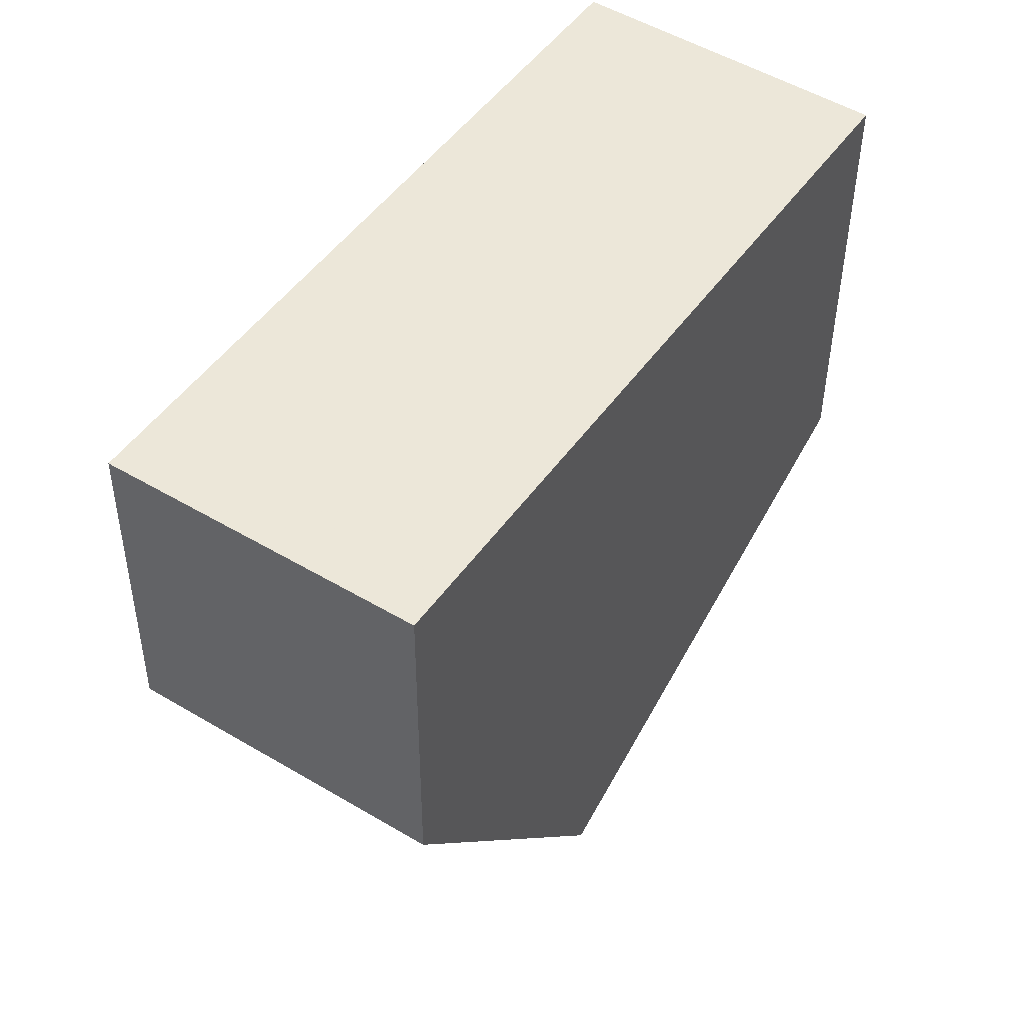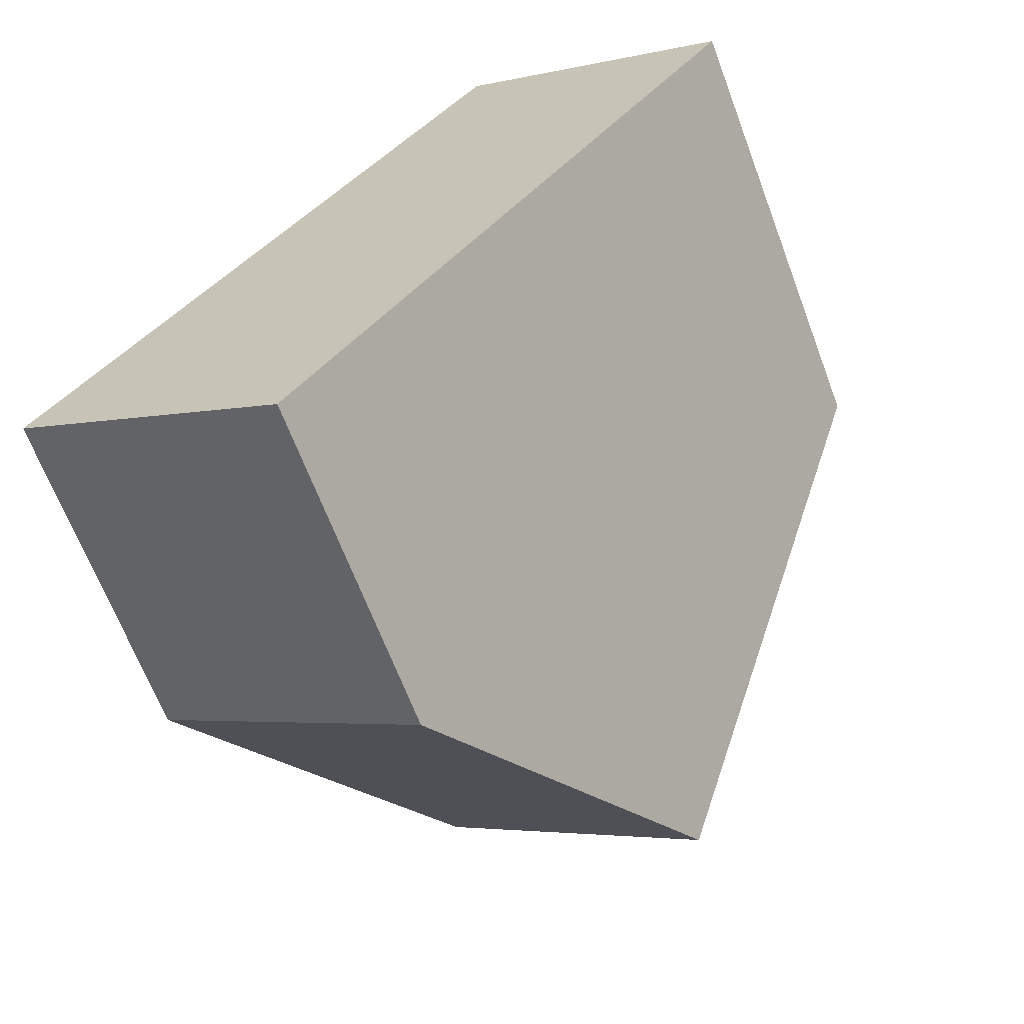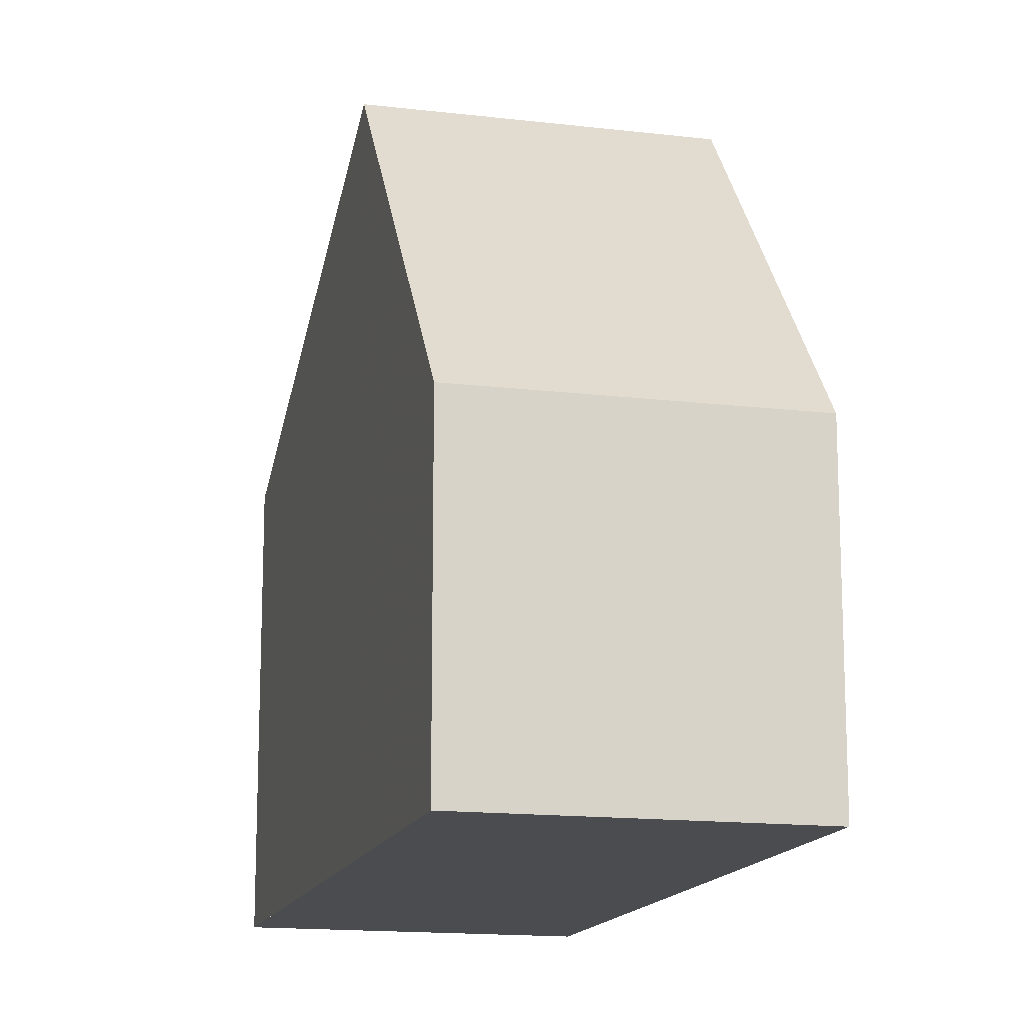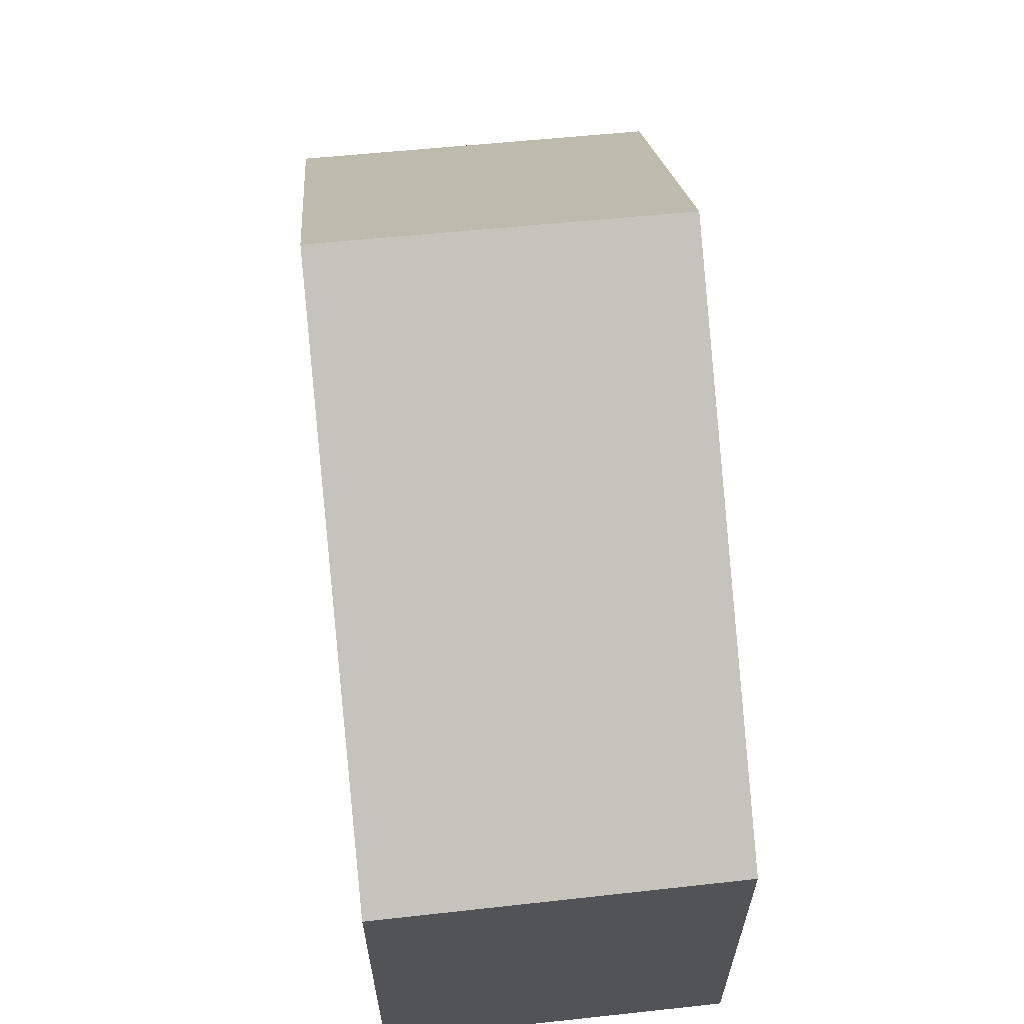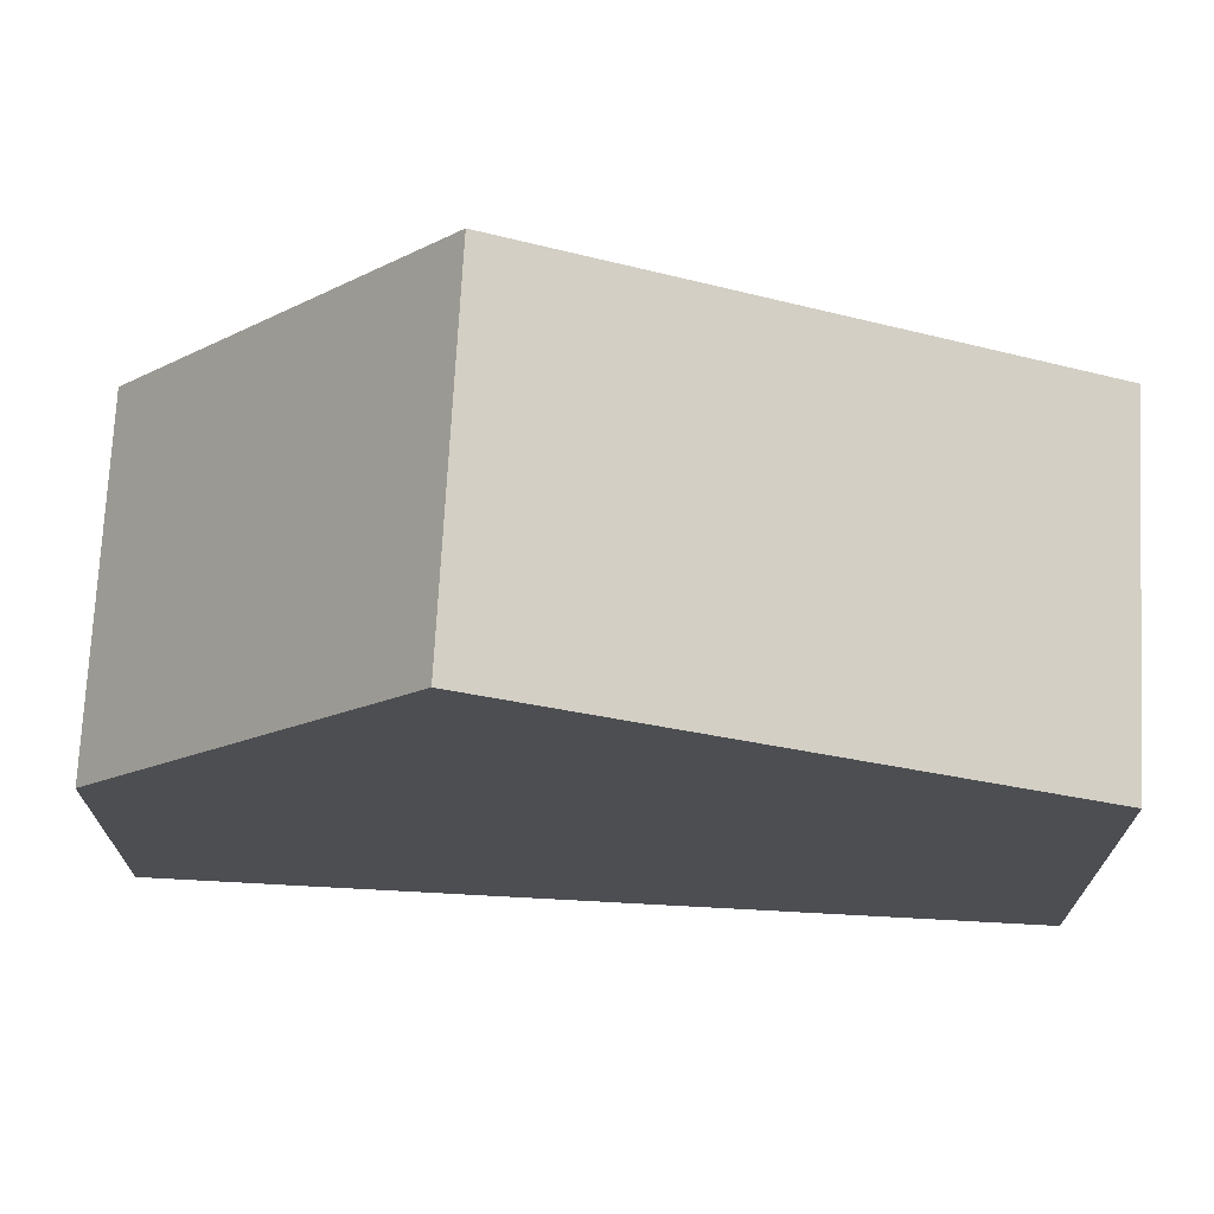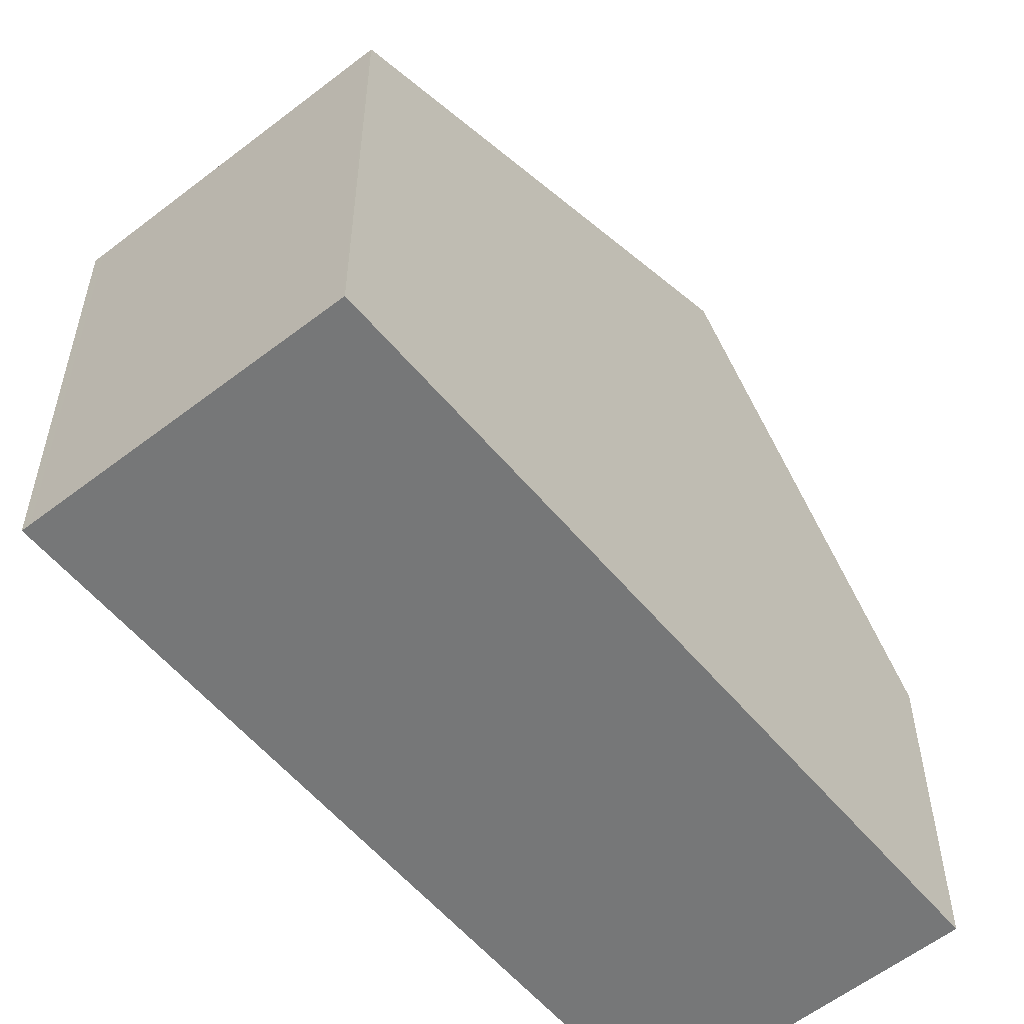
<metadata>
{"format":"obj","ext":"obj","renderer":"f3d","projection":"perspective","resolution":1024,"background":"white","views":[{"elev":-41.0,"azim":179.7,"up":"+Y"},{"elev":-65.7,"azim":-159.4,"up":"+Y"},{"elev":-15.0,"azim":19.1,"up":"+Z"},{"elev":66.7,"azim":-152.0,"up":"+Z"},{"elev":73.4,"azim":126.7,"up":"+Z"},{"elev":-57.0,"azim":-107.0,"up":"+Z"}]}
</metadata>
<code>
v -295.9 -581.2 5.822
v -292.4 -578.8 5.798
v -286.6 -587.4 4.289
v -290.2 -589.8 4.292
v -292.3 -586.6 8.868
v -288.7 -584.3 8.872
v -288.8 -584.3 8.872
v -292.5 -578.9 5.798
v -295.9 -581.2 5.821
v -292.3 -586.6 8.868
v -295.8 -581.3 5.881
v -292.4 -579 5.857
v -295.8 -581.3 5.881
v -288.7 -584.3 8.872
v -292.3 -586.6 8.868
v -288.8 -584.3 8.872
v -286.7 -587.5 4.289
v -292.3 -586.6 8.868
v -290.2 -589.8 4.292
v -292.3 -578.9 5.857
v -288 -585.6 7.102
v -287.9 -585.5 7.104
v -291.4 -587.9 7.028
v -291.4 -587.9 7.028
v -287.9 -585.6 6.976
v -288 -585.6 6.976
v -291.4 -587.9 6.979
v -291.4 -587.9 6.979
v -286.7 -587.4 4.375
v -286.8 -587.4 4.375
v -290.2 -589.7 4.378
v -290.2 -589.7 4.378
v -295.4 -581 5.878
v -291.9 -586.3 8.868
v -295.5 -580.9 5.819
v -291.9 -586.3 8.868
v -291 -587.6 7.037
v -291 -587.6 6.979
v -289.8 -589.4 4.378
v -289.8 -589.5 4.291
v -295.9 -581.2 5.821
v -295.9 -581.2 5.822
v -295.9 -581.2 0
v -295.9 -581.2 0
v -292.3 -578.9 5.857
v -292.4 -578.8 5.798
v -292.4 -578.8 -8.882e-16
v -292.3 -578.9 0
v -286.7 -587.5 4.289
v -286.6 -587.4 4.289
v -286.6 -587.4 0
v -286.7 -587.5 0
v -290.2 -589.7 4.378
v -290.2 -589.8 4.292
v -290.2 -589.8 0
v -290.2 -589.7 0
v -295.8 -581.3 5.881
v -292.3 -586.6 8.868
v -292.3 -586.6 0
v -295.8 -581.3 8.882e-16
v -292.4 -578.8 5.798
v -292.5 -578.9 5.798
v -292.5 -578.9 8.882e-16
v -292.4 -578.8 -8.882e-16
v -295.5 -580.9 5.819
v -295.9 -581.2 5.821
v -295.9 -581.2 0
v -295.5 -580.9 0
v -295.9 -581.2 5.822
v -295.8 -581.3 5.881
v -295.8 -581.3 8.882e-16
v -295.9 -581.2 0
v -287.9 -585.5 7.104
v -288.7 -584.3 8.872
v -288.7 -584.3 0
v -287.9 -585.5 -8.882e-16
v -289.8 -589.5 4.291
v -286.7 -587.5 4.289
v -286.7 -587.5 0
v -289.8 -589.5 0
v -290.2 -589.8 4.292
v -290.2 -589.8 4.292
v -290.2 -589.8 0
v -290.2 -589.8 0
v -288.7 -584.3 8.872
v -292.3 -578.9 5.857
v -292.3 -578.9 0
v -288.7 -584.3 0
v -287.9 -585.6 6.976
v -287.9 -585.5 7.104
v -287.9 -585.5 -8.882e-16
v -287.9 -585.6 -8.882e-16
v -292.3 -586.6 8.868
v -291.4 -587.9 7.028
v -291.4 -587.9 -8.882e-16
v -292.3 -586.6 0
v -286.7 -587.4 4.375
v -287.9 -585.6 6.976
v -287.9 -585.6 -8.882e-16
v -286.7 -587.4 0
v -291.4 -587.9 7.028
v -291.4 -587.9 6.979
v -291.4 -587.9 0
v -291.4 -587.9 -8.882e-16
v -286.6 -587.4 4.289
v -286.7 -587.4 4.375
v -286.7 -587.4 0
v -286.6 -587.4 0
v -291.4 -587.9 6.979
v -290.2 -589.7 4.378
v -290.2 -589.7 0
v -291.4 -587.9 0
v -292.5 -578.9 5.798
v -295.5 -580.9 5.819
v -295.5 -580.9 0
v -292.5 -578.9 8.882e-16
v -290.2 -589.8 4.292
v -289.8 -589.5 4.291
v -289.8 -589.5 0
v -290.2 -589.8 0
v -295.9 -581.2 0
v -292.4 -578.8 0
v -286.6 -587.4 0
v -290.2 -589.8 0
f 20 6 7 12
f 11 10 5 13
f 34 10 11 33
f 33 11 9 35
f 13 1 9 11
f 26 21 22 25
f 28 23 24 27
f 38 27 24 37
f 12 8 2 20
f 21 16 14 22
f 23 15 18 24
f 37 24 18 36
f 30 26 25 29
f 32 28 27 31
f 39 31 27 38
f 29 3 17 30
f 31 19 4 32
f 40 19 31 39
f 33 12 7 34
f 35 8 12 33
f 37 21 26 38
f 36 16 21 37
f 38 26 30 39
f 39 30 17 40
f 42 43 44 41
f 46 47 48 45
f 50 51 52 49
f 54 55 56 53
f 58 59 60 57
f 62 63 64 61
f 66 67 68 65
f 70 71 72 69
f 74 75 76 73
f 78 79 80 77
f 82 83 84 81
f 86 87 88 85
f 90 91 92 89
f 94 95 96 93
f 98 99 100 97
f 102 103 104 101
f 106 107 108 105
f 110 111 112 109
f 114 115 116 113
f 118 119 120 117
f 122 123 124 121

</code>
